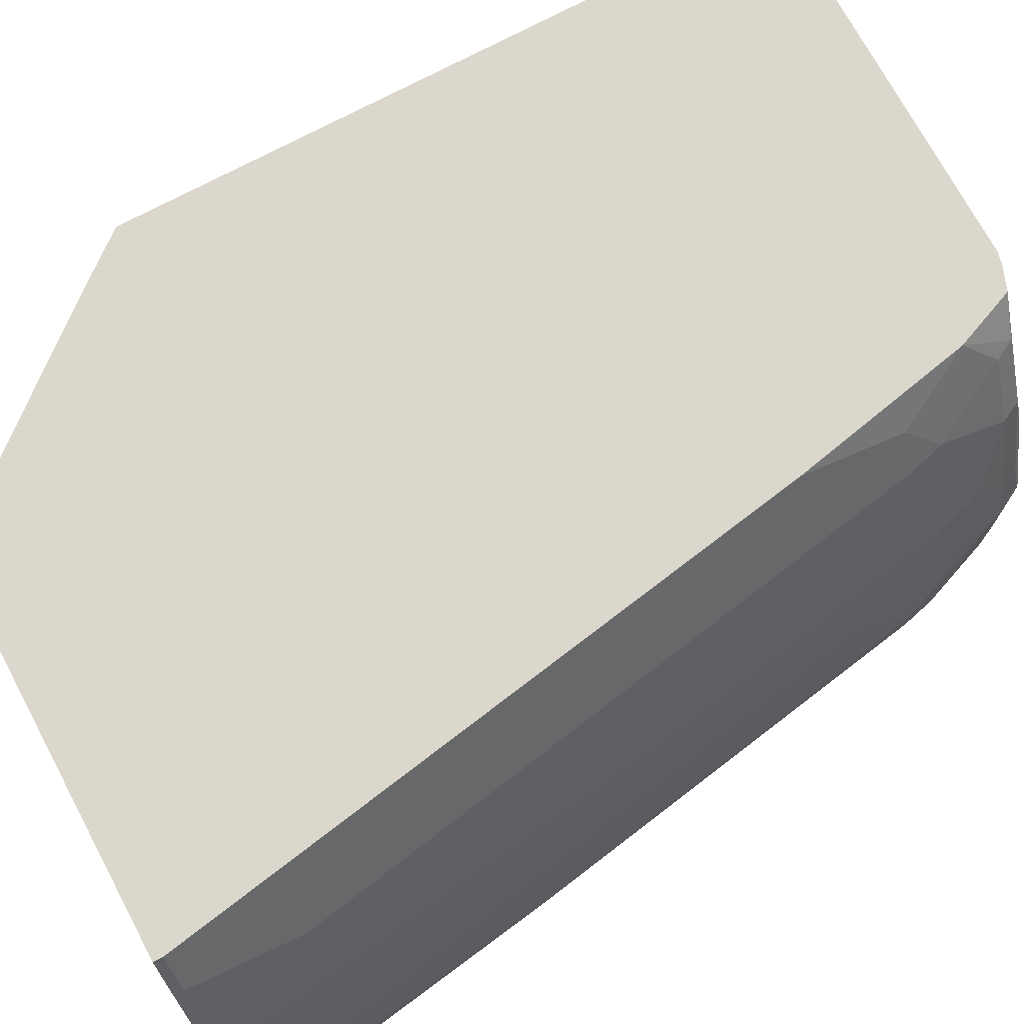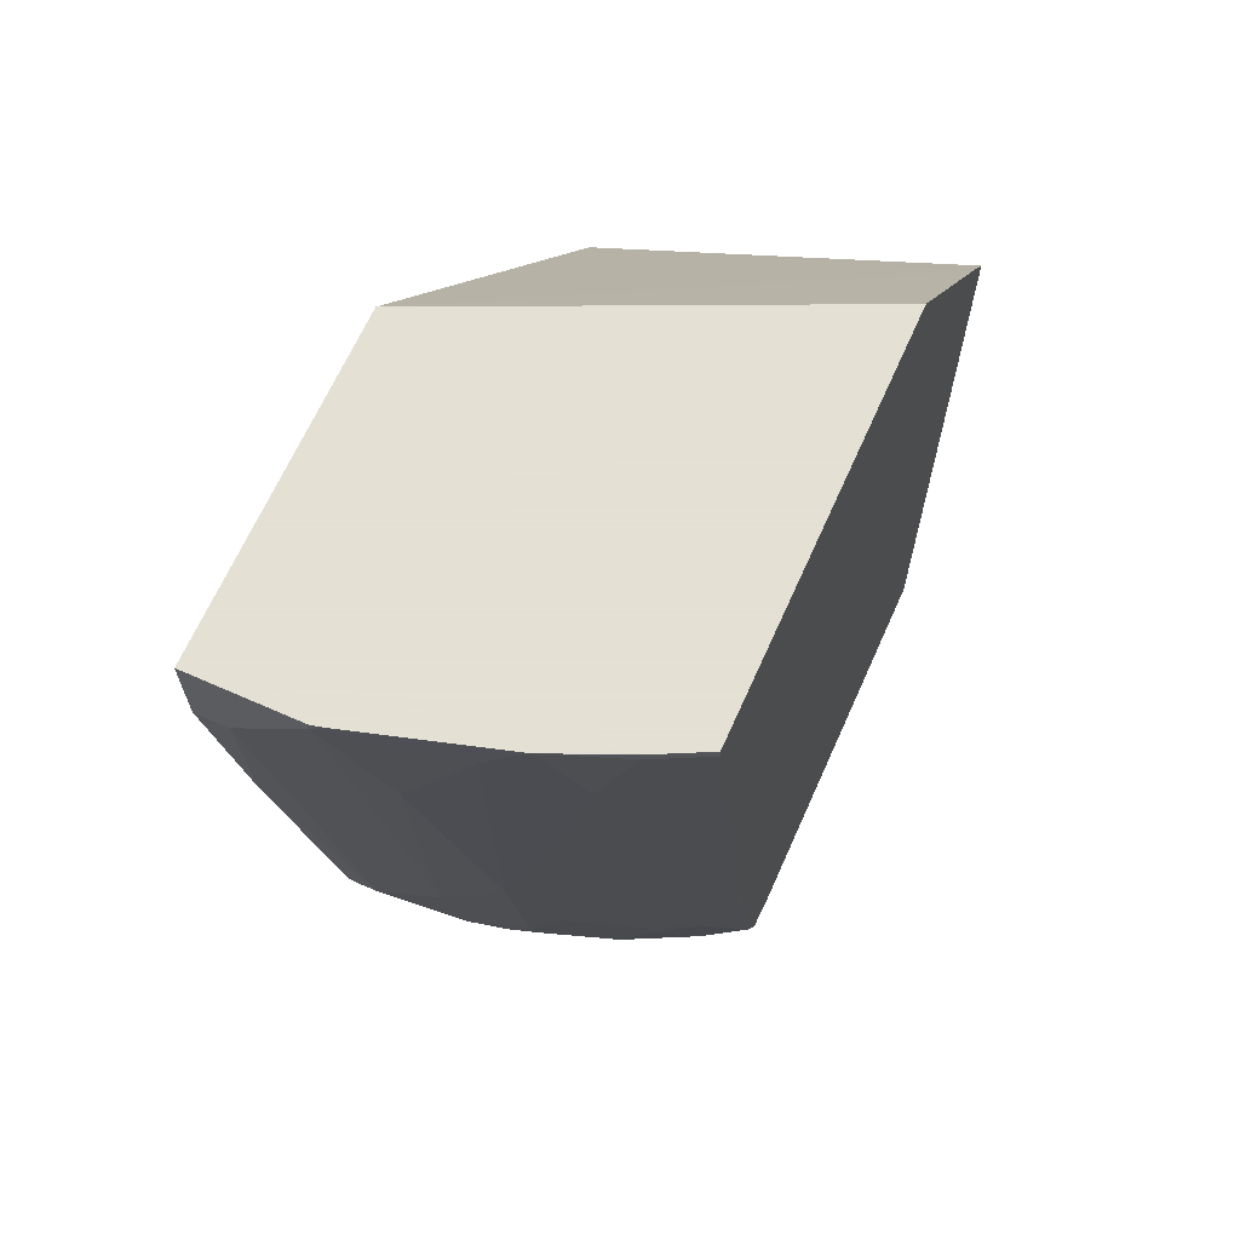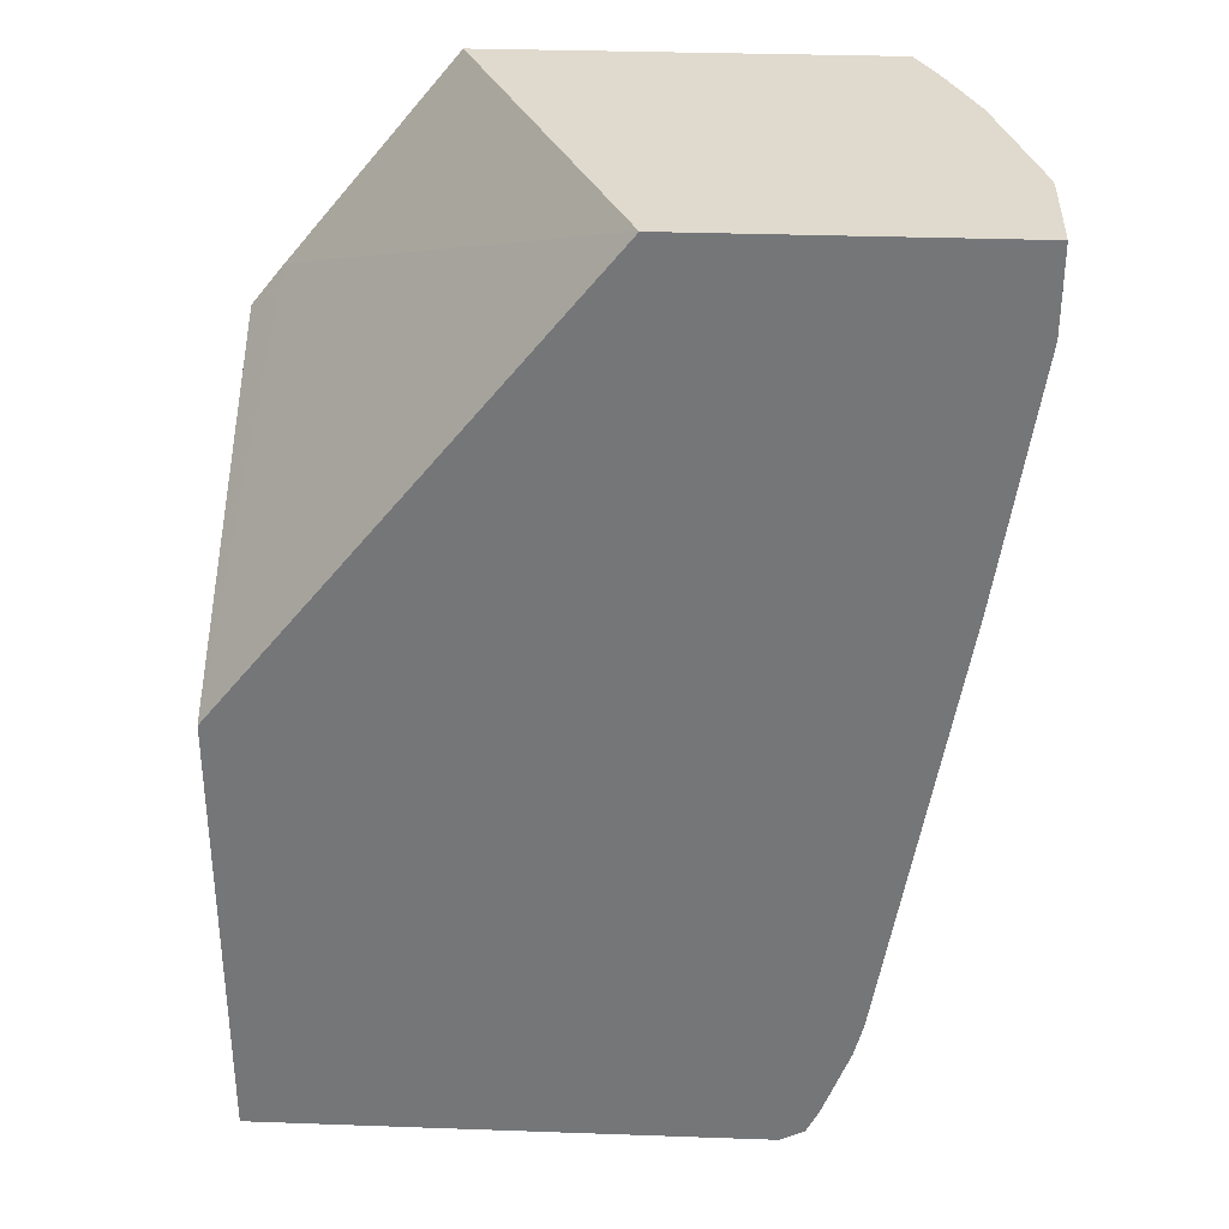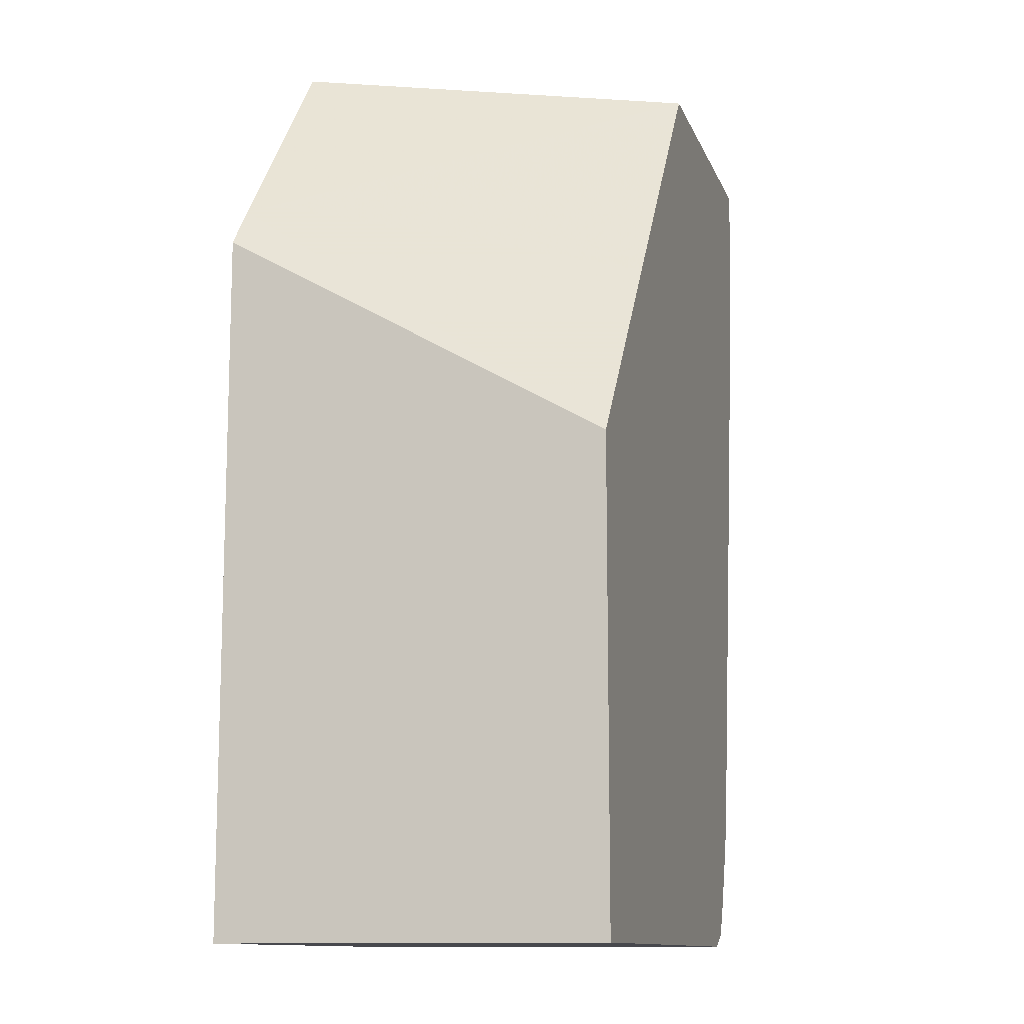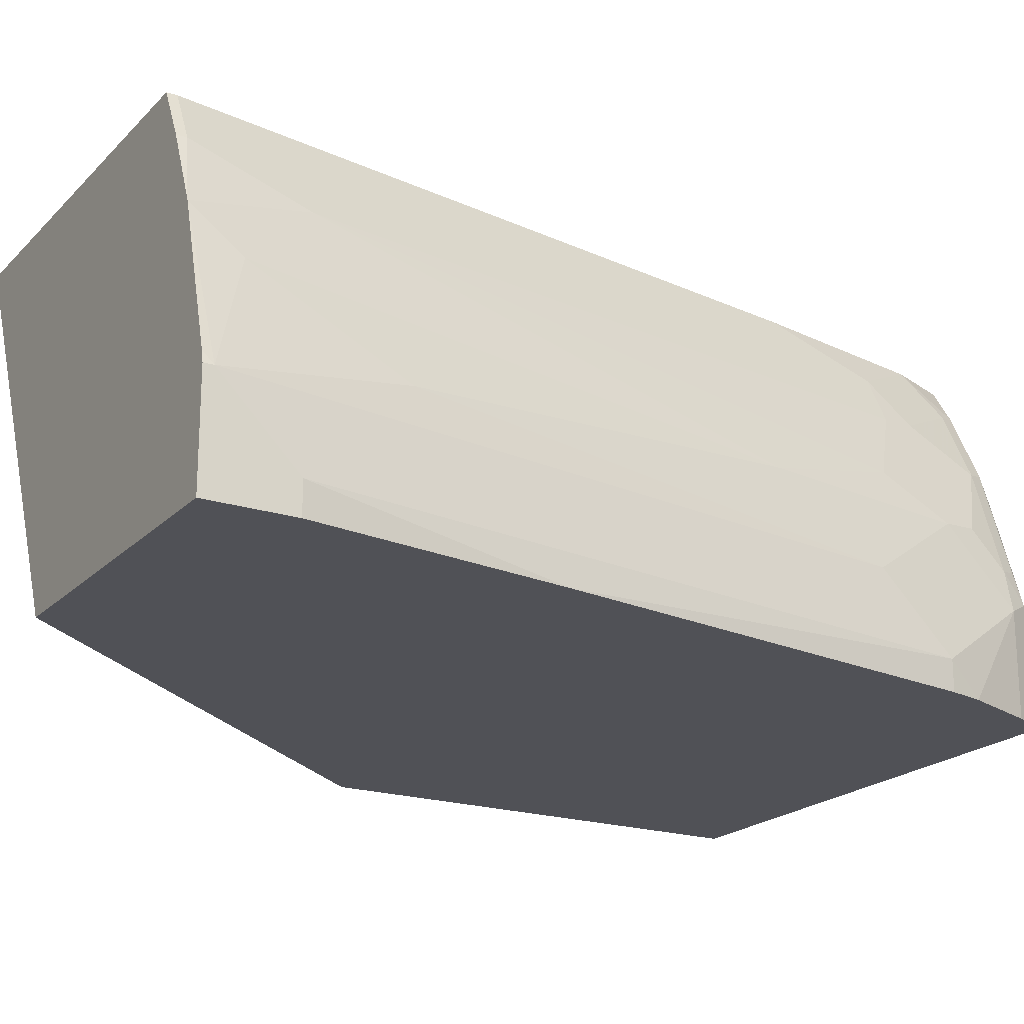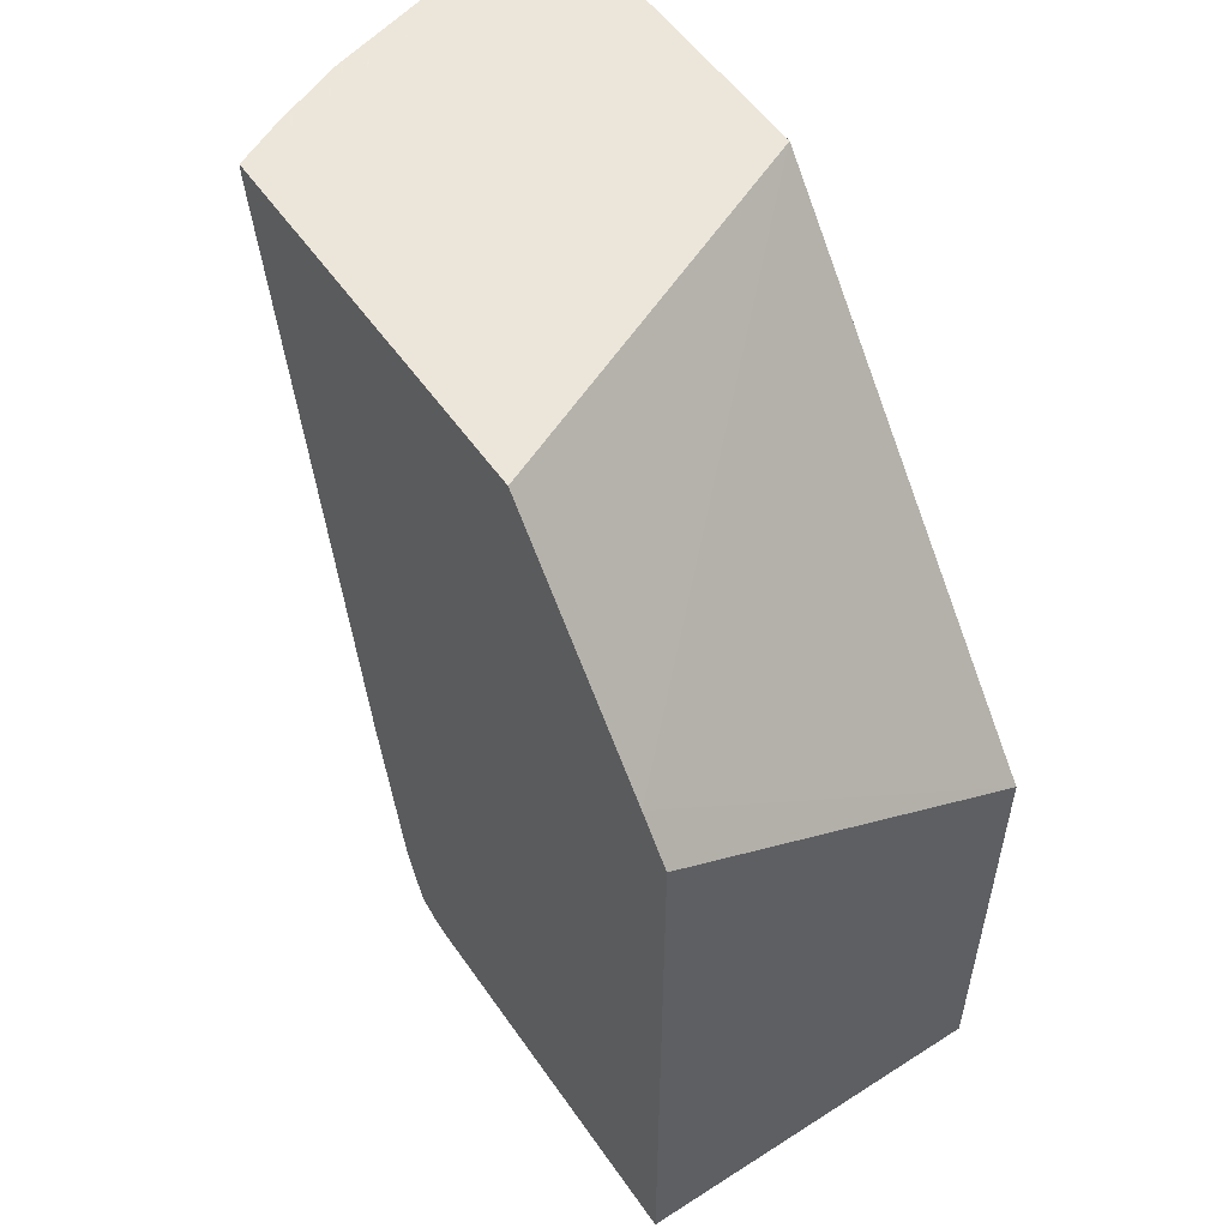
<metadata>
{"format":"obj","ext":"obj","renderer":"f3d","projection":"perspective","resolution":1024,"background":"white","views":[{"elev":72.9,"azim":-118.2,"up":"+Z"},{"elev":66.2,"azim":-66.0,"up":"+Y"},{"elev":32.9,"azim":-177.2,"up":"+Y"},{"elev":-11.8,"azim":105.7,"up":"+Y"},{"elev":-20.3,"azim":-120.5,"up":"+Z"},{"elev":54.2,"azim":55.9,"up":"+Y"}]}
</metadata>
<code>
v -0.4394 -0.2197 0.2562
v -0.4394 -0.2197 0.2705
v -0.4394 -0.1815 0.2562
v -0.4225 -0.3354 0.2562
v -0.4394 -0.2029 0.2873
v -0.3887 -0.5409 0.2705
v -0.4394 -0.1815 0.3042
v -0.2925 -0.1815 0.2562
v -0.3887 -0.5409 0.2562
v -0.4394 -0.1859 0.3042
v -0.3887 -0.507 0.3042
v -0.3847 -0.5572 0.2562
v -0.3718 -0.5915 0.3042
v -0.3718 -0.5747 0.3211
v -0.4383 -0.1815 0.3092
v -0.2921 -0.1815 0.2567
v -0.292 -0.1819 0.2562
v -0.4225 -0.2029 0.3549
v -0.4194 -0.1815 0.3734
v -0.4225 -0.2704 0.3211
v -0.4225 -0.2367 0.338
v -0.3718 -0.5577 0.338
v -0.3887 -0.4563 0.338
v -0.3718 -0.5915 0.2562
v -0.3662 -0.6028 0.3099
v -0.3676 -0.5915 0.3233
v -0.3676 -0.5747 0.3402
v -0.2144 -0.1815 0.4283
v -0.1352 -0.2782 0.4283
v -0.1196 -0.3965 0.2562
v -0.4056 -0.2367 0.3887
v -0.4056 -0.1859 0.4056
v -0.4056 -0.1815 0.4056
v -0.3718 -0.5239 0.3549
v -0.3662 -0.6028 0.2562
v -0.3493 -0.6028 0.3606
v -0.3634 -0.6 0.3254
v -0.3549 -0.6084 0.3042
v -0.3465 -0.6 0.3761
v -0.3507 -0.5915 0.3739
v -0.3549 -0.5747 0.3718
v -0.3507 -0.5577 0.3909
v -0.3549 -0.5409 0.3887
v -0.3943 -0.1815 0.4283
v -0.1196 -0.2979 0.4283
v -0.1196 -0.6084 0.2562
v -0.3887 -0.2367 0.4226
v -0.3944 -0.1859 0.4282
v -0.4042 -0.1815 0.4086
v -0.3549 -0.6084 0.2562
v -0.3324 -0.6028 0.3944
v -0.338 -0.6084 0.3549
v -0.3296 -0.6 0.4099
v -0.3338 -0.5915 0.4078
v -0.3267 -0.5747 0.4283
v -0.3437 -0.5409 0.4113
v -0.3944 -0.1815 0.4282
v -0.3943 -0.1859 0.4283
v -0.1196 -0.6084 0.4283
v -0.3718 -0.3381 0.4226
v -0.3775 -0.2874 0.4282
v -0.3859 -0.2367 0.4283
v -0.3155 -0.6028 0.4282
v -0.3042 -0.6084 0.4226
v -0.3155 -0.6028 0.4283
v -0.3436 -0.4902 0.4283
v -0.3437 -0.4902 0.4282
v -0.2985 -0.6084 0.4283
v -0.369 -0.3381 0.4283
v -0.3042 -0.6072 0.4283
v -0.3436 -0.49 0.4283
v -0.352 -0.4394 0.4283
f 30 45 59
f 30 59 46
f 31 47 48
f 31 48 32
f 31 34 43
f 31 43 56
f 32 48 49
f 31 60 47
f 32 49 33
f 36 51 39
f 29 45 30
f 38 50 46
f 38 46 59
f 31 56 60
f 36 52 51
f 28 55 65
f 28 68 59
f 27 41 42
f 27 42 43
f 27 43 34
f 27 40 41
f 28 44 58
f 28 58 62
f 28 59 45
f 28 62 69
f 28 72 71
f 28 71 66
f 28 66 55
f 38 59 68
f 28 65 70
f 28 70 68
f 28 69 72
f 38 68 64
f 39 54 40
f 39 51 63
f 53 55 54
f 53 63 65
f 53 65 55
f 55 66 67
f 55 67 56
f 56 67 60
f 51 64 63
f 61 67 69
f 63 64 70
f 63 70 65
f 64 68 70
f 66 71 67
f 67 71 72
f 67 72 69
f 61 69 62
f 38 64 52
f 51 52 64
f 48 61 62
f 39 63 53
f 39 53 54
f 26 40 27
f 40 54 42
f 40 42 41
f 42 54 55
f 48 62 58
f 42 55 56
f 44 57 48
f 44 48 58
f 47 60 67
f 47 67 61
f 47 61 48
f 48 57 49
f 42 56 43
f 26 39 40
f 28 45 29
f 25 52 36
f 3 15 19
f 3 19 33
f 3 33 49
f 3 49 57
f 3 57 44
f 3 44 28
f 3 7 15
f 3 28 16
f 4 9 6
f 5 6 11
f 5 11 10
f 6 9 12
f 6 12 13
f 6 13 14
f 3 16 8
f 6 14 11
f 2 6 5
f 1 4 2
f 1 2 5
f 1 5 10
f 1 10 7
f 1 7 3
f 1 3 8
f 1 8 17
f 2 4 6
f 1 17 30
f 1 46 50
f 26 37 39
f 1 35 24
f 1 24 12
f 1 12 9
f 1 9 4
f 1 30 46
f 7 10 15
f 1 50 35
f 10 18 19
f 18 23 31
f 18 31 19
f 19 32 33
f 19 31 32
f 20 23 21
f 22 27 34
f 18 21 23
f 22 34 23
f 25 36 39
f 25 37 26
f 25 35 50
f 25 50 38
f 25 38 52
f 8 16 17
f 23 34 31
f 16 30 17
f 25 39 37
f 16 28 29
f 10 19 15
f 16 29 30
f 10 11 20
f 10 20 21
f 11 14 22
f 11 22 23
f 11 23 20
f 10 21 18
f 13 24 35
f 14 27 22
f 13 35 25
f 13 25 26
f 13 26 27
f 12 24 13
f 13 27 14

</code>
